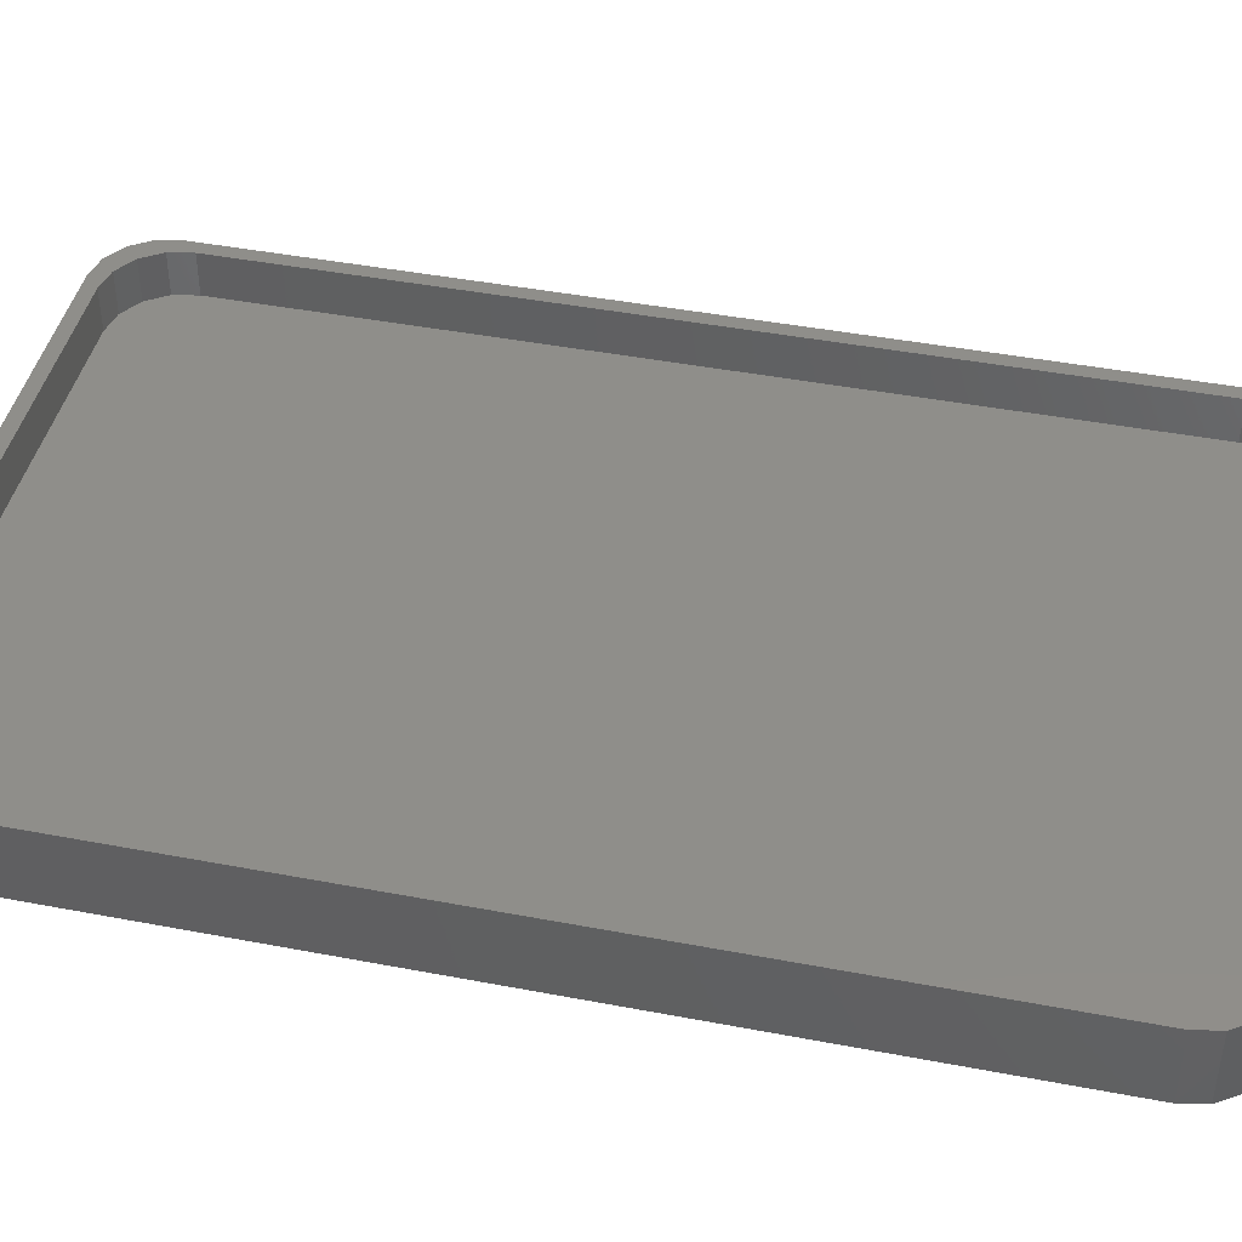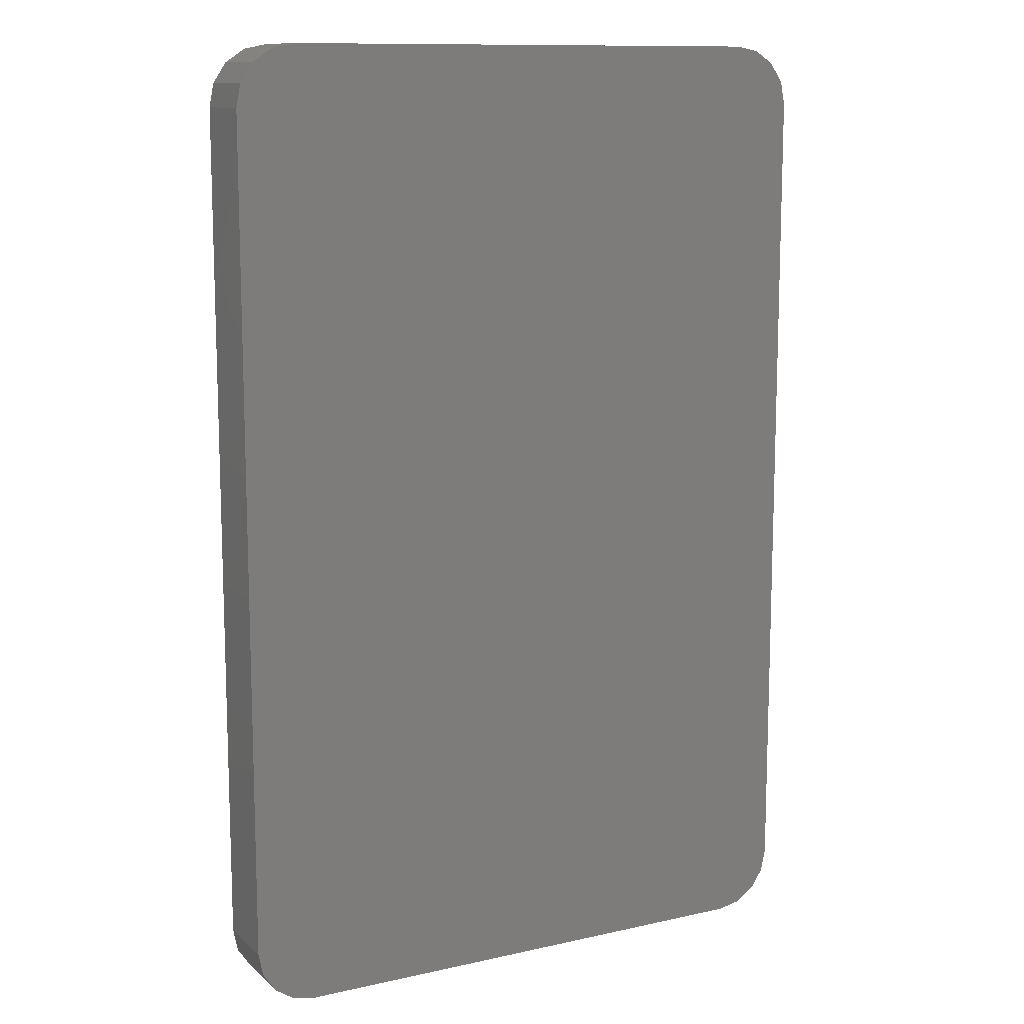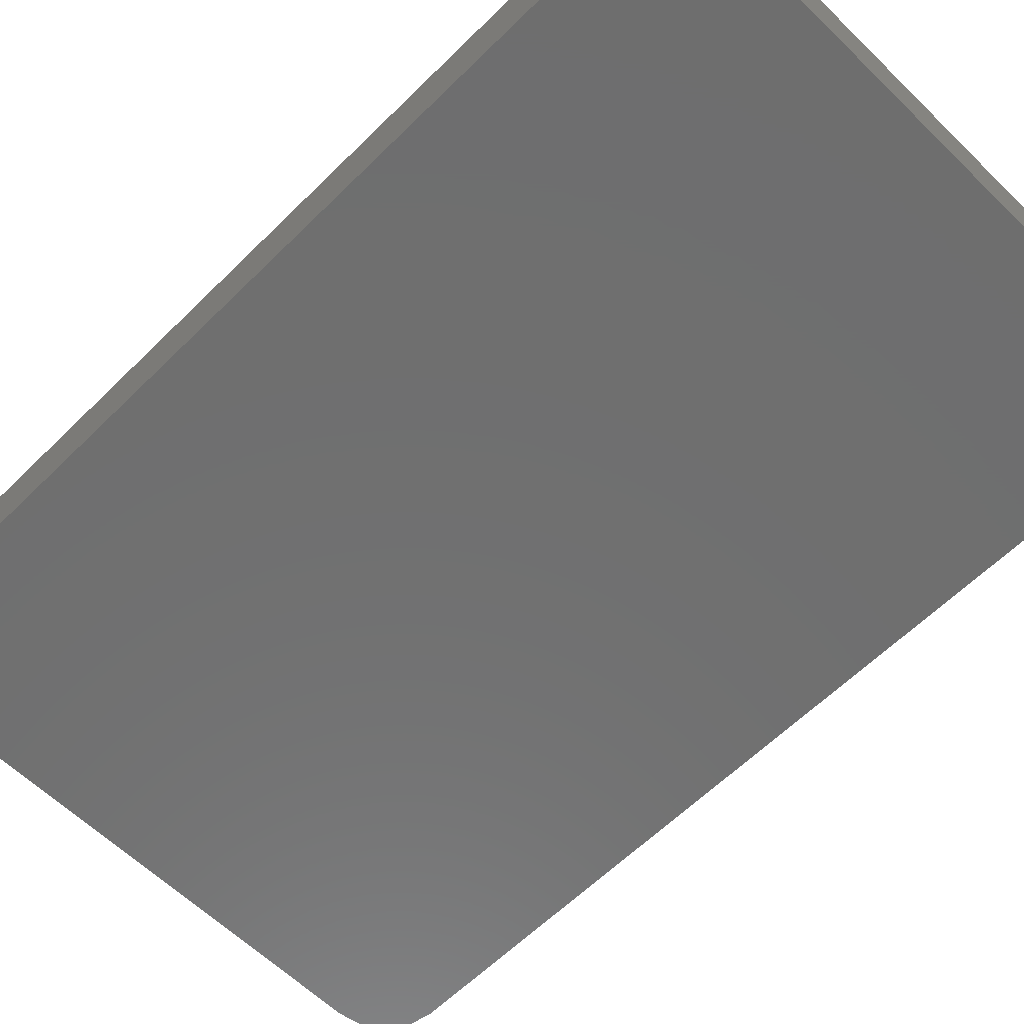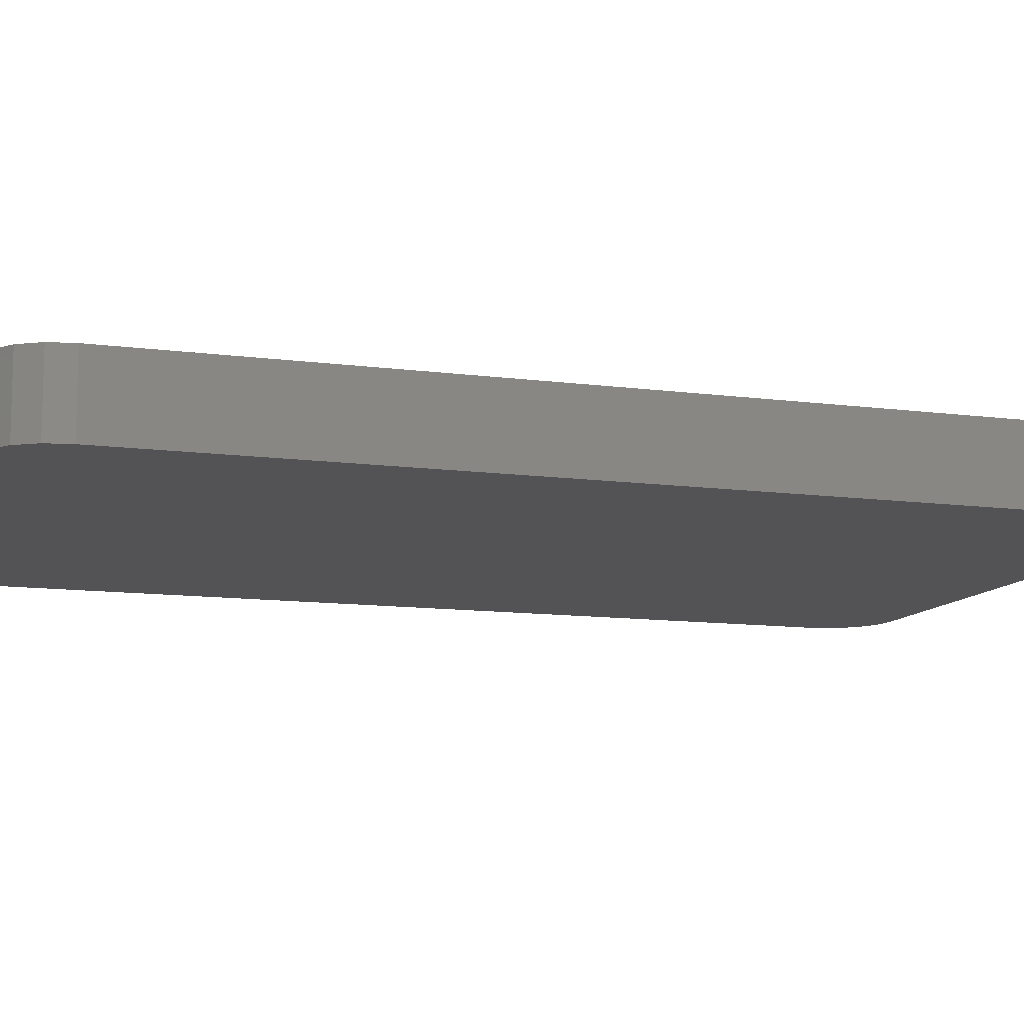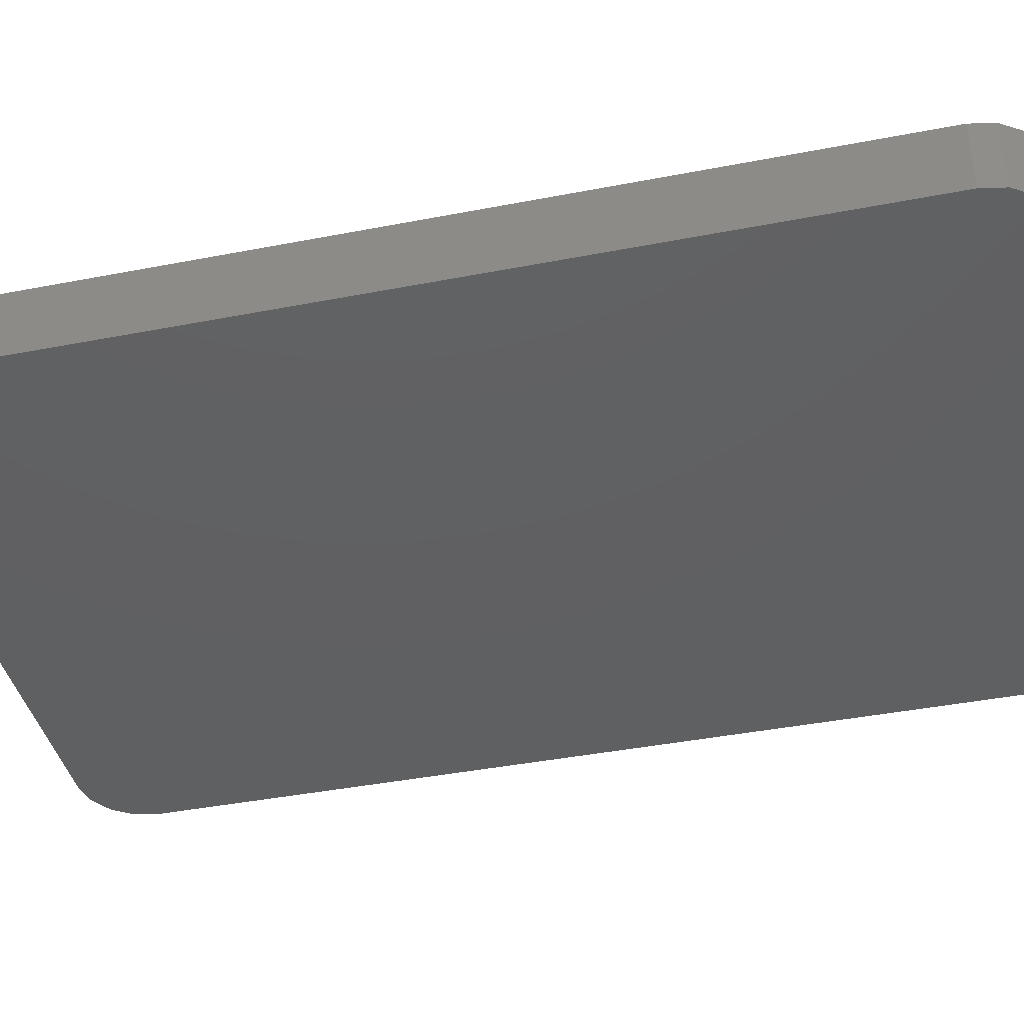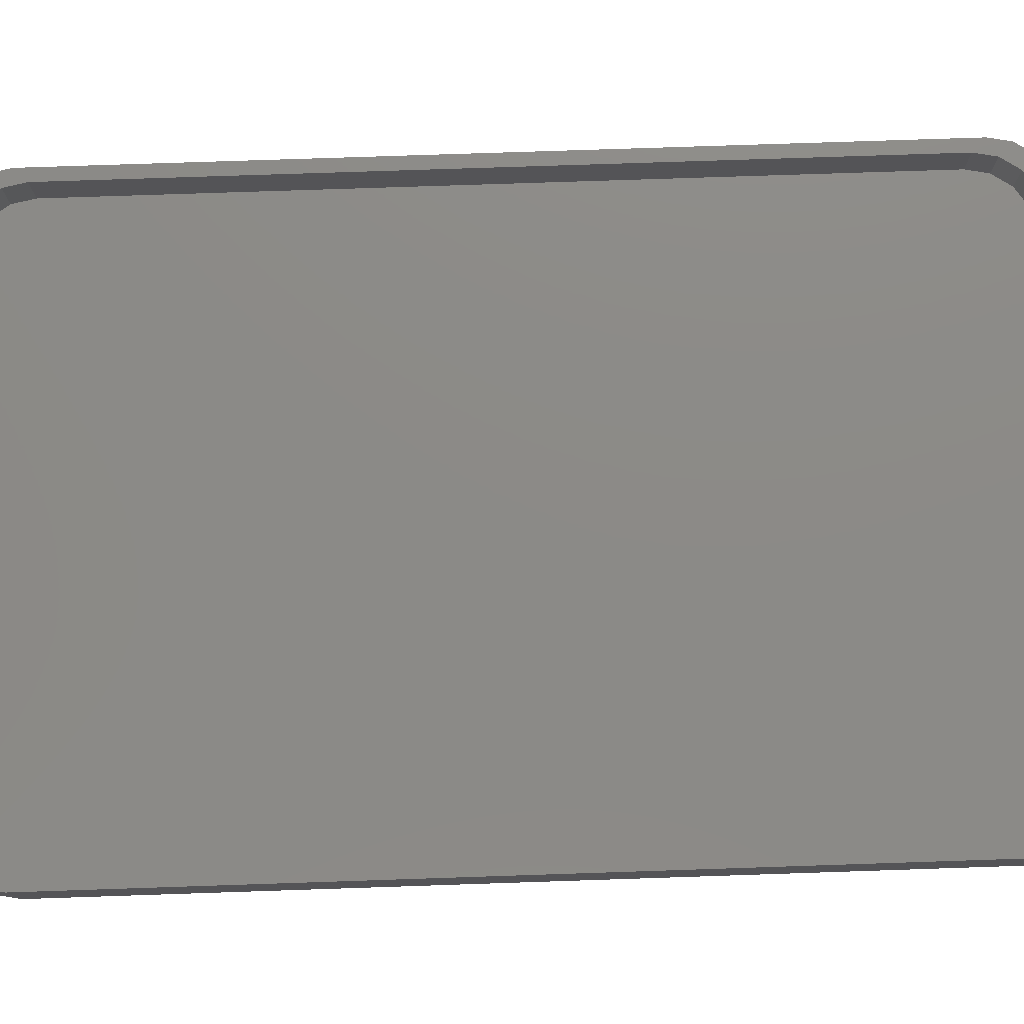
<metadata>
{"format":"stl","ext":"stl","renderer":"f3d","projection":"perspective","resolution":1024,"background":"white","views":[{"elev":43.6,"azim":102.7,"up":"+Z"},{"elev":11.7,"azim":151.8,"up":"+Y"},{"elev":-60.9,"azim":-44.8,"up":"+Z"},{"elev":-11.0,"azim":-108.6,"up":"+Z"},{"elev":-41.1,"azim":-76.7,"up":"+Z"},{"elev":77.3,"azim":88.1,"up":"+Z"}]}
</metadata>
<code>
# stl→obj: 80 verts, 156 faces
v 26 -35.25 6
v 26 35.25 0
v 26 35.25 6
v 26 -35.25 0
v -25.62 -37.16 0
v -26 -35.25 6
v -26 -35.25 0
v -25.62 -37.16 6
v 25.62 -37.16 6
v 25.62 -37.16 0
v -22.91 39.87 0
v -24.54 38.79 6
v -22.91 39.87 6
v -24.54 38.79 0
v -26 35.25 6
v -26 35.25 0
v -21 -40.25 0
v 21 -40.25 6
v -21 -40.25 6
v 21 -40.25 0
v 24.49 36.04 6
v 25.62 37.16 6
v 24.88 34.12 6
v 24.88 -34.12 6
v 23.41 37.66 6
v 24.54 38.79 6
v 22.91 39.87 6
v 21.79 38.74 6
v 21 40.25 6
v 19.88 39.12 6
v -19.88 39.12 6
v -21 40.25 6
v -21.79 38.74 6
v -23.41 37.66 6
v -25.62 37.16 6
v -24.49 36.04 6
v -24.88 34.12 6
v 24.49 -36.04 6
v 23.41 -37.66 6
v 24.54 -38.79 6
v 22.91 -39.87 6
v 21.79 -38.74 6
v 19.88 -39.12 6
v -19.88 -39.12 6
v -21.79 -38.74 6
v -22.91 -39.87 6
v -23.41 -37.66 6
v -24.49 -36.04 6
v -24.54 -38.79 6
v -24.88 -34.12 6
v -24.54 -38.79 0
v 24.54 38.79 0
v 25.62 37.16 0
v 24.54 -38.79 0
v 21 40.25 0
v -21 40.25 0
v 22.91 -39.87 0
v 22.91 39.87 0
v -22.91 -39.87 0
v -25.62 37.16 0
v 24.88 -34.12 2.5
v 24.88 34.12 2.5
v -24.88 -34.12 2.5
v -24.49 -36.04 2.5
v 24.49 -36.04 2.5
v -23.41 37.66 2.5
v -21.79 38.74 2.5
v -24.88 34.12 2.5
v 19.88 -39.12 2.5
v -19.88 -39.12 2.5
v -23.41 -37.66 2.5
v -21.79 -38.74 2.5
v 24.49 36.04 2.5
v 23.41 37.66 2.5
v 23.41 -37.66 2.5
v -19.88 39.12 2.5
v 19.88 39.12 2.5
v 21.79 38.74 2.5
v 21.79 -38.74 2.5
v -24.49 36.04 2.5
f 1 2 3
f 2 1 4
f 5 6 7
f 6 5 8
f 9 4 1
f 4 9 10
f 11 12 13
f 12 11 14
f 7 15 16
f 15 7 6
f 17 18 19
f 18 17 20
f 21 3 22
f 3 23 1
f 24 1 23
f 25 22 26
f 3 21 23
f 22 25 21
f 27 25 26
f 27 28 25
f 29 28 27
f 29 30 28
f 29 31 30
f 32 31 29
f 32 33 31
f 13 33 32
f 13 34 33
f 12 34 13
f 35 34 12
f 34 35 36
f 36 15 37
f 15 36 35
f 38 1 24
f 1 38 9
f 39 9 38
f 9 39 40
f 39 41 40
f 42 41 39
f 42 18 41
f 43 18 42
f 44 18 43
f 44 19 18
f 45 19 44
f 45 46 19
f 47 46 45
f 8 47 48
f 47 49 46
f 6 48 50
f 47 8 49
f 37 15 50
f 6 50 15
f 48 6 8
f 51 8 5
f 8 51 49
f 22 52 26
f 52 22 53
f 40 10 9
f 10 40 54
f 55 32 29
f 32 55 56
f 56 13 32
f 13 56 11
f 20 4 10
f 4 7 2
f 20 10 54
f 4 20 7
f 20 54 57
f 16 2 7
f 53 55 52
f 52 55 58
f 7 20 17
f 55 2 16
f 7 17 59
f 2 55 53
f 7 59 51
f 55 16 56
f 7 51 5
f 56 16 11
f 11 16 14
f 14 16 60
f 59 19 46
f 19 59 17
f 51 46 49
f 46 51 59
f 16 35 60
f 35 16 15
f 60 12 14
f 12 60 35
f 3 53 22
f 53 3 2
f 58 29 27
f 29 58 55
f 52 27 26
f 27 52 58
f 57 40 41
f 40 57 54
f 20 41 18
f 41 20 57
f 61 23 62
f 23 61 24
f 48 63 50
f 63 48 64
f 65 24 61
f 24 65 38
f 66 33 34
f 33 66 67
f 50 68 37
f 68 50 63
f 69 44 43
f 44 69 70
f 47 64 48
f 64 47 71
f 72 47 45
f 47 72 71
f 73 25 74
f 25 73 21
f 75 38 65
f 38 75 39
f 76 30 31
f 30 76 77
f 67 31 33
f 31 67 76
f 77 62 73
f 62 68 61
f 77 73 74
f 62 77 68
f 77 74 78
f 63 61 68
f 65 69 75
f 75 69 79
f 68 77 76
f 69 61 63
f 68 76 67
f 61 69 65
f 68 67 66
f 69 63 70
f 68 66 80
f 70 63 72
f 72 63 71
f 71 63 64
f 70 45 44
f 45 70 72
f 37 80 36
f 80 37 68
f 36 66 34
f 66 36 80
f 62 21 73
f 21 62 23
f 77 28 30
f 28 77 78
f 78 25 28
f 25 78 74
f 75 42 39
f 42 75 79
f 79 43 42
f 43 79 69

</code>
